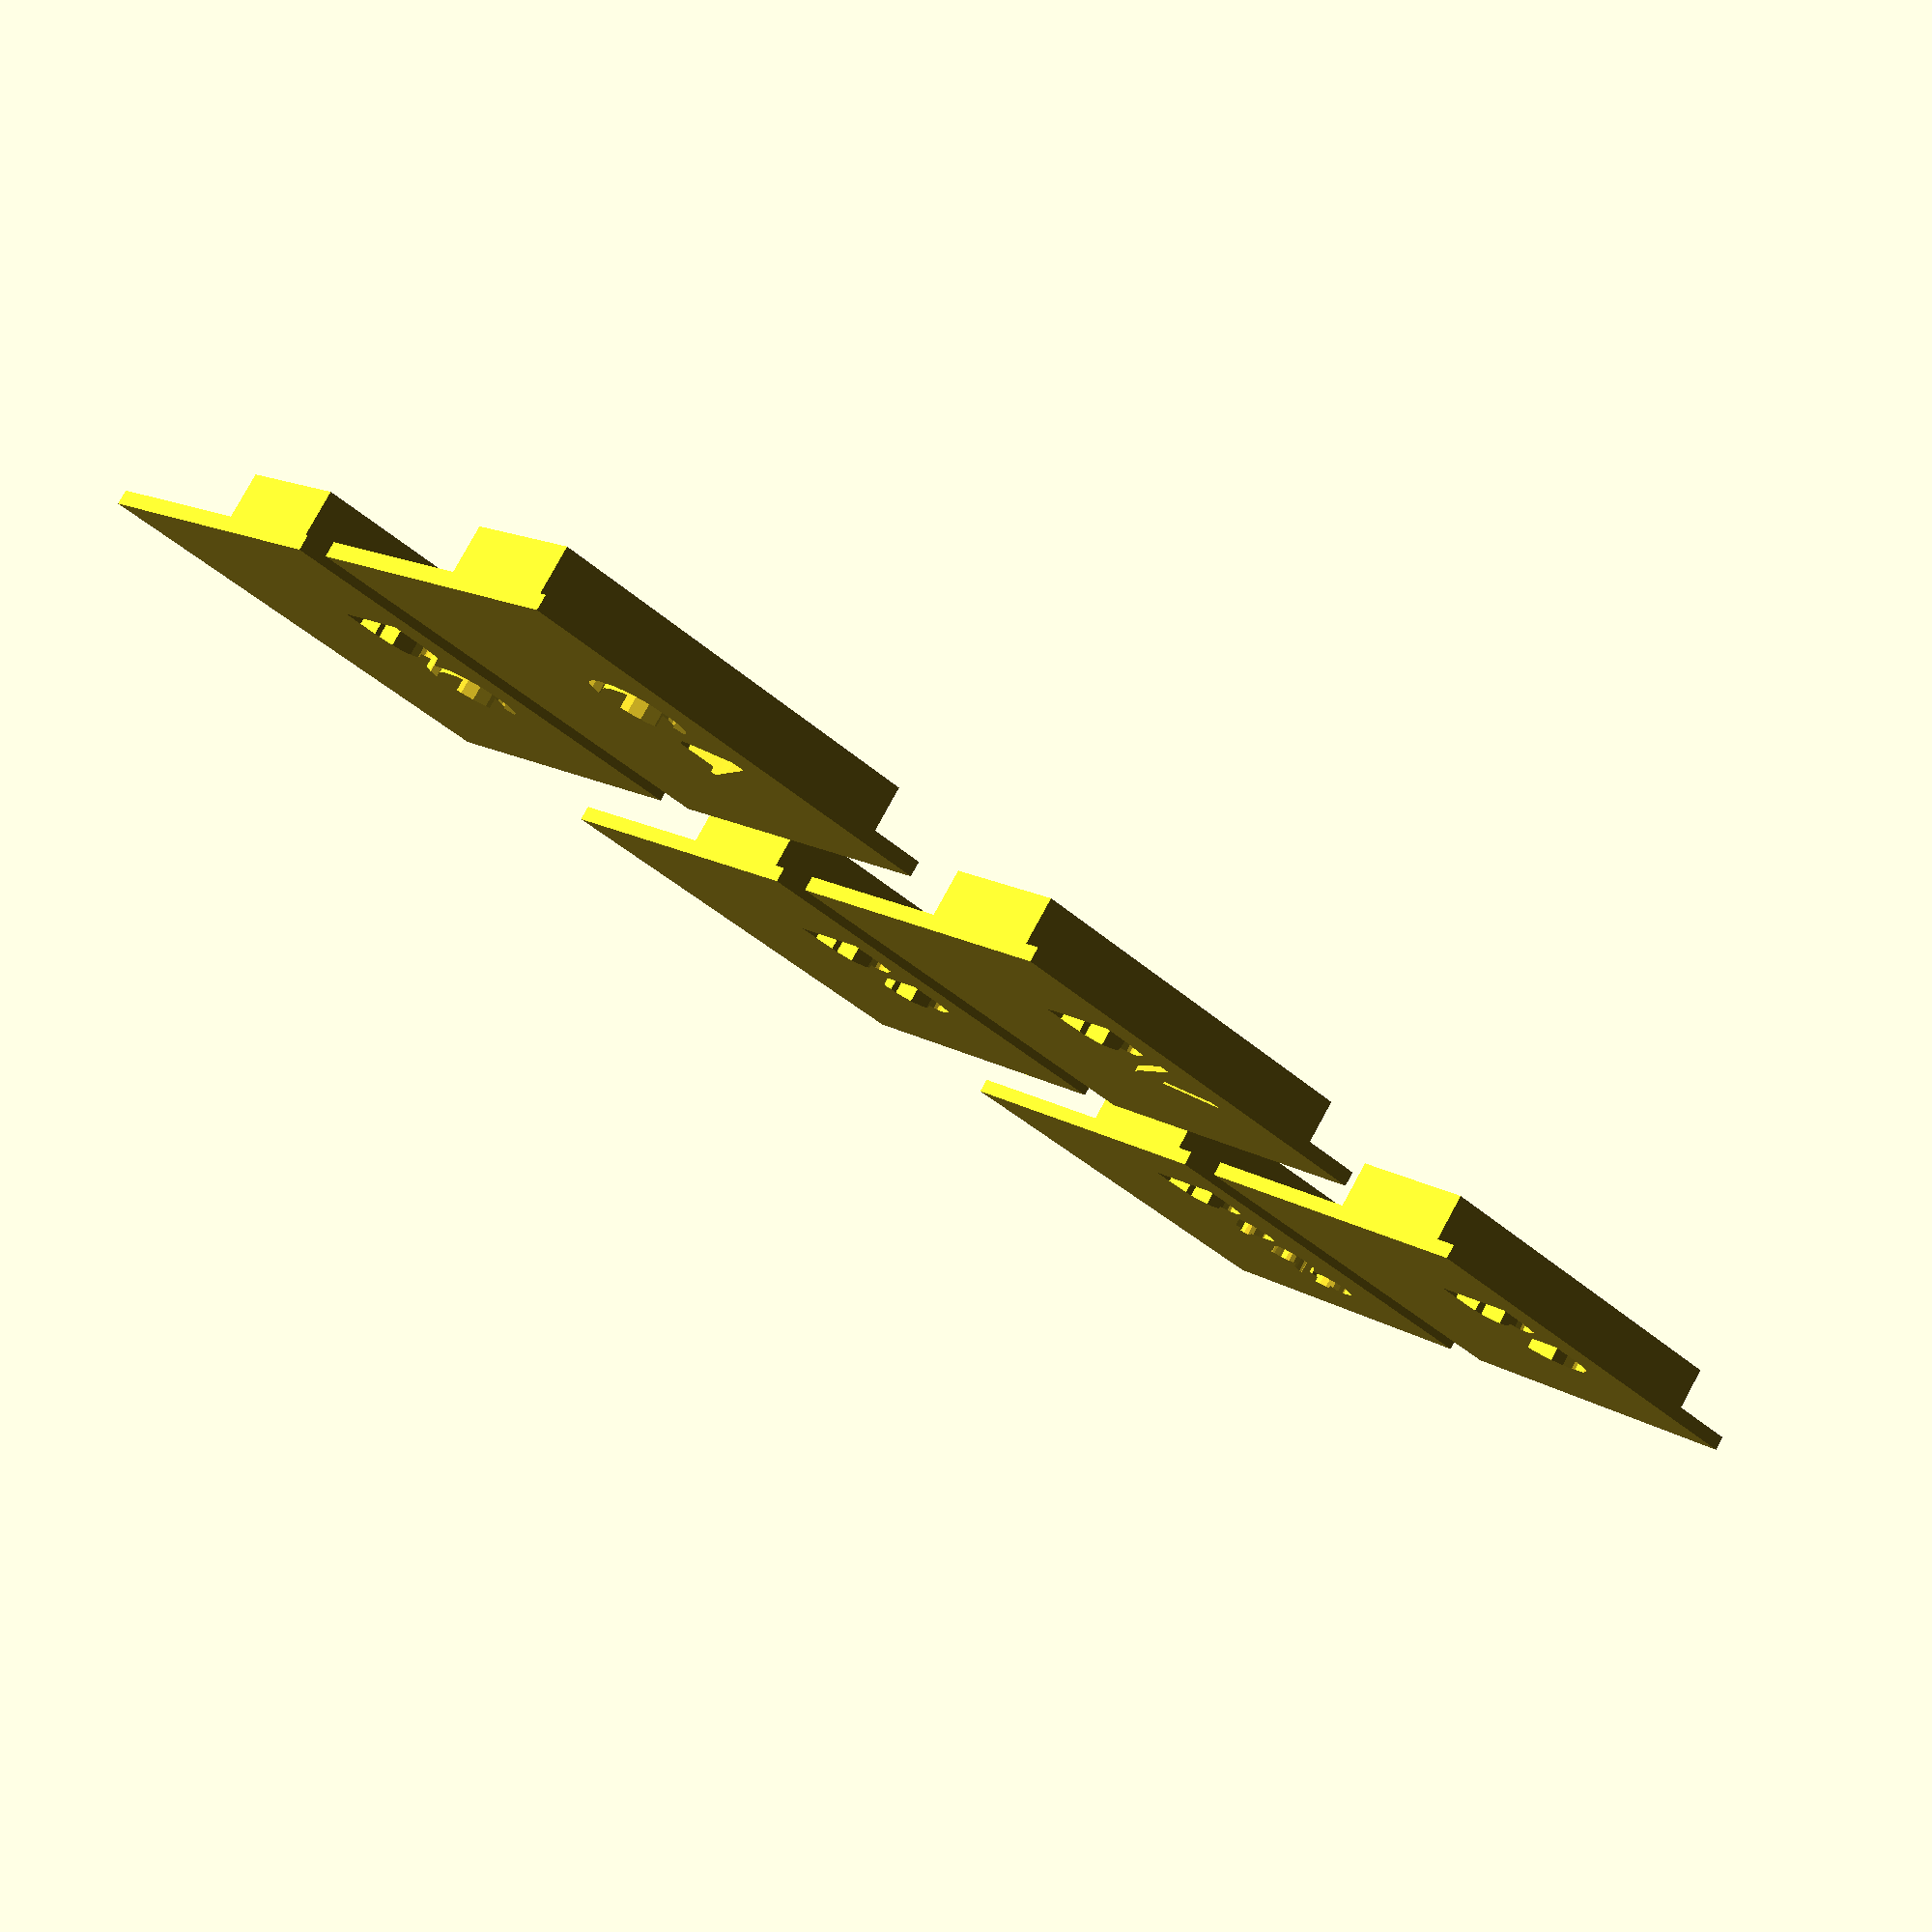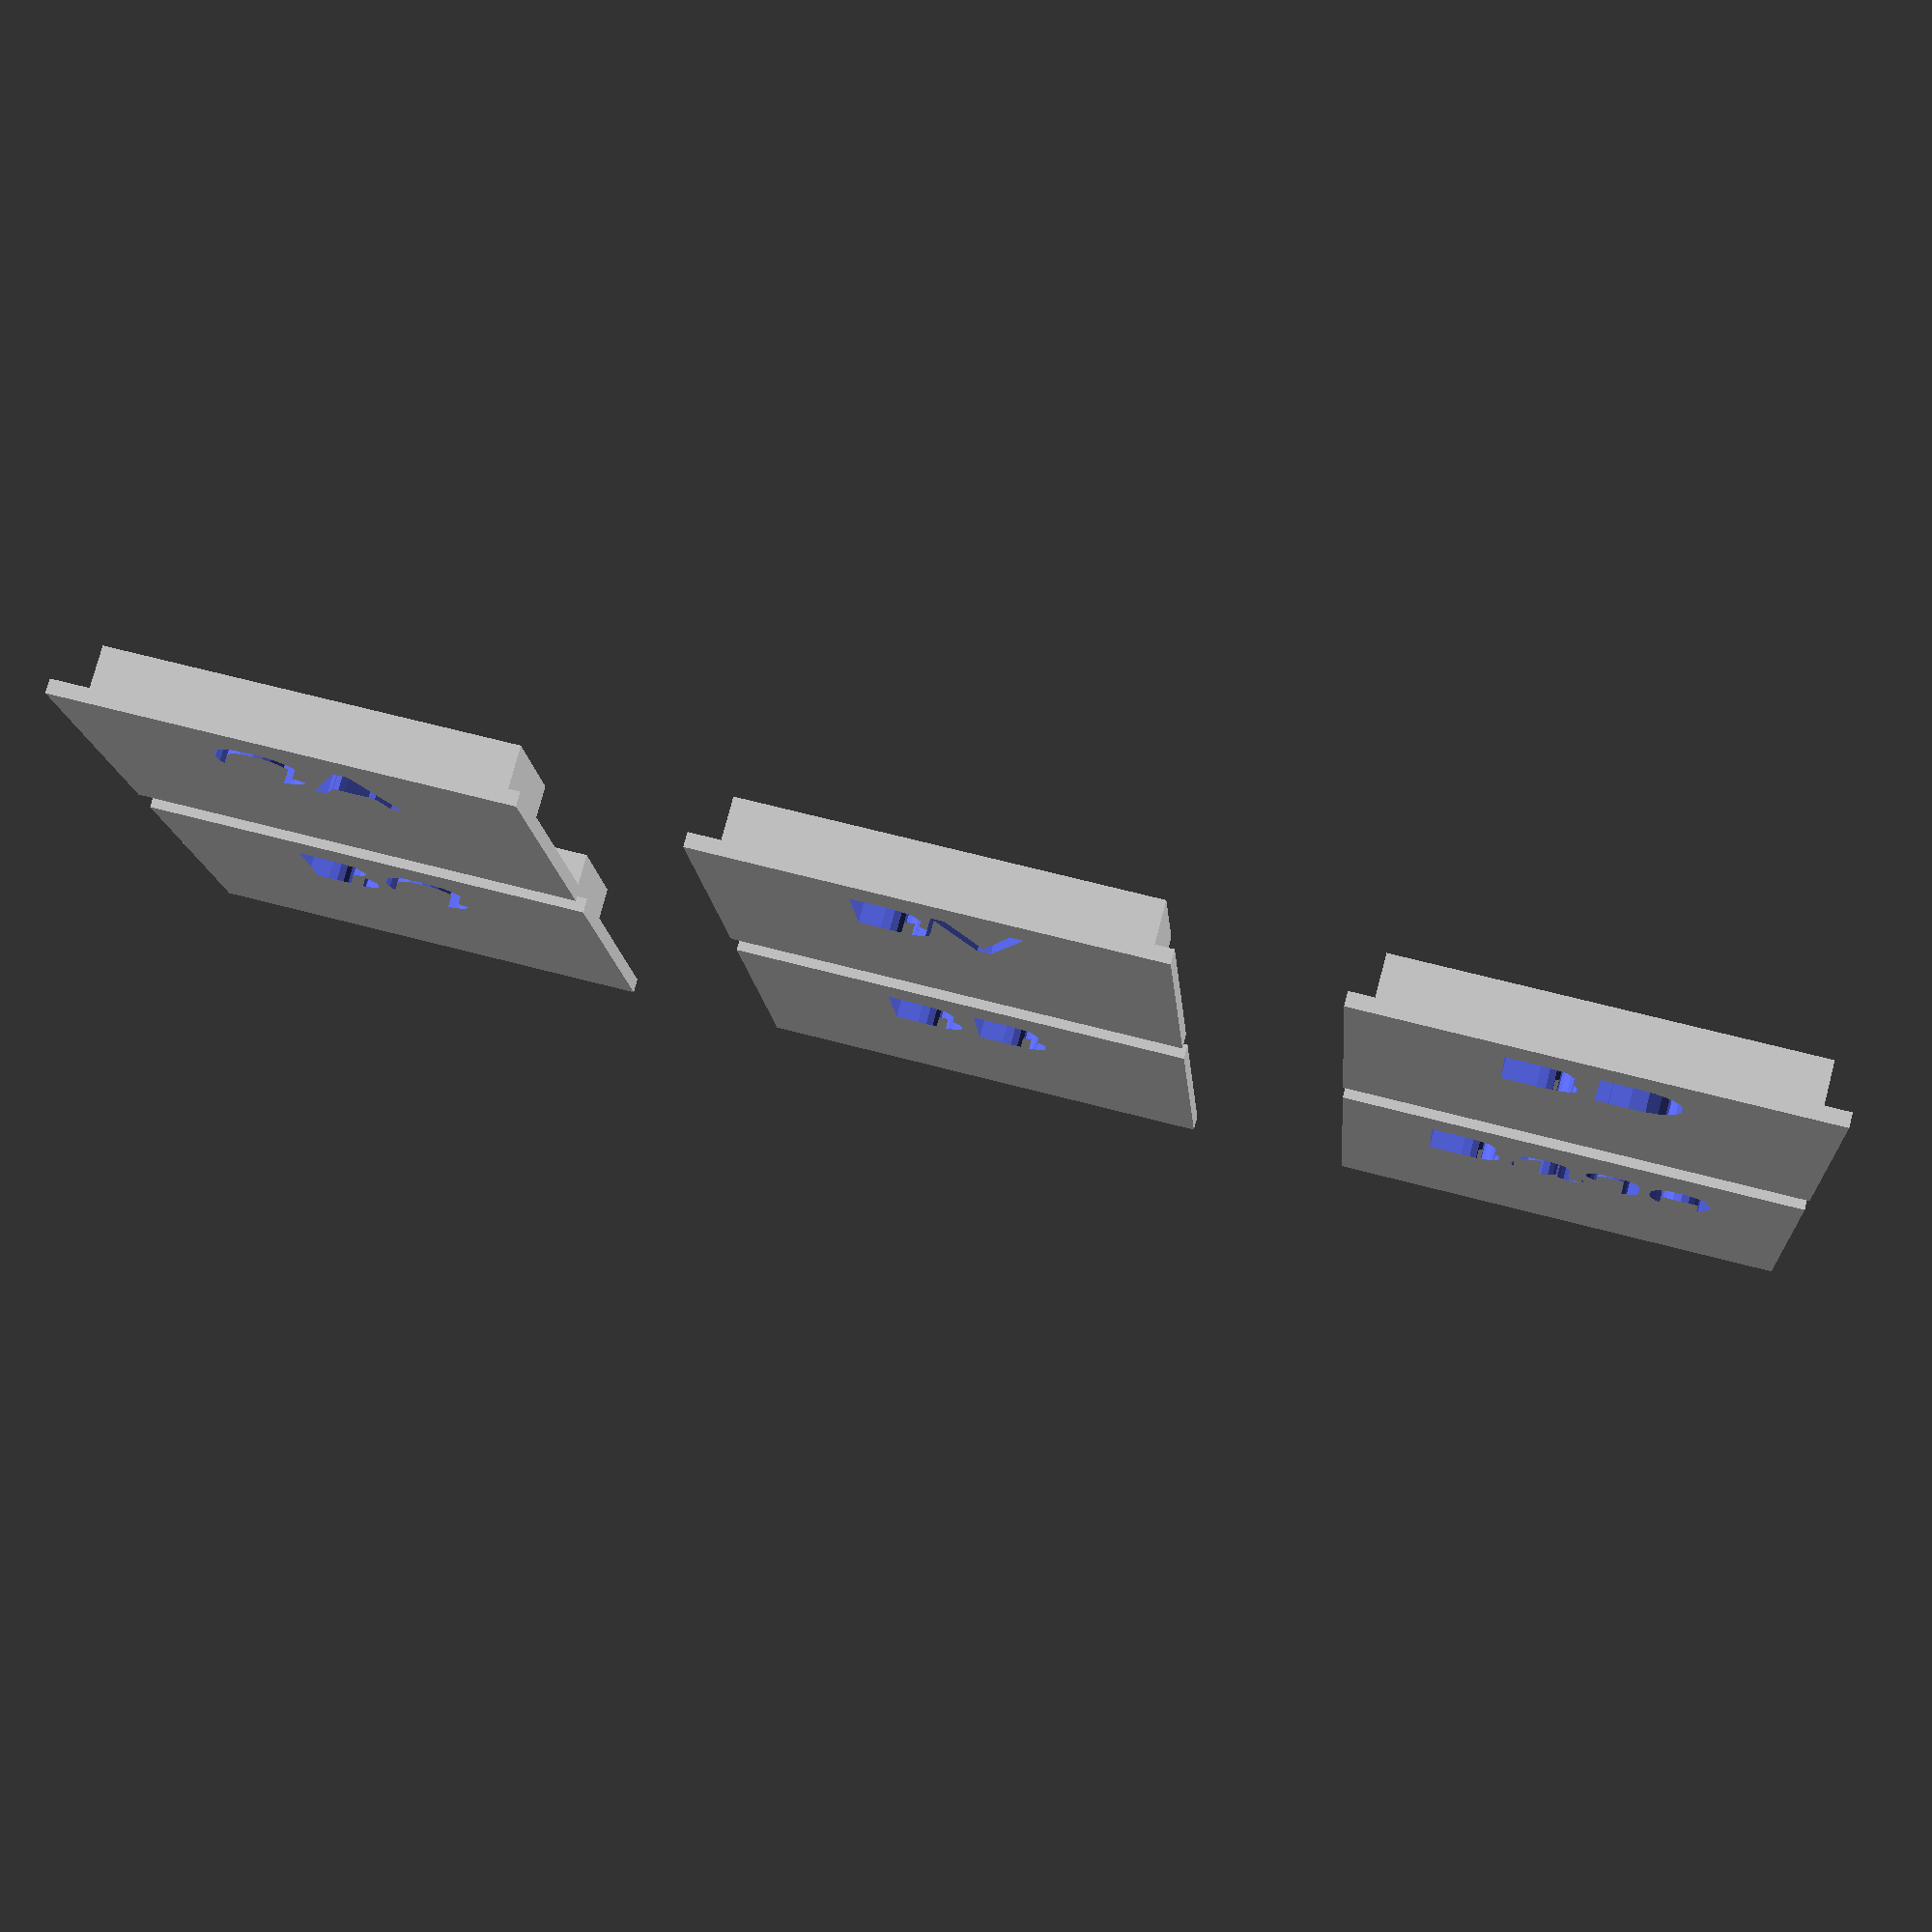
<openscad>
hexHeight = 50;
hexRadius = hexHeight / 1.7320508;
trayDepth = 20;
floorDepth = 1;
cutoutWidth = hexHeight * 0.25;
wallThickness = 0.6;

module hexgrid(nc,nr,bottomCutout,halfRow) {
    for (row=[0:nr-1]) {
        for (col=[0:nc-1]) {
            if (!halfRow || row || (col%2)) translate([
                col * 1.5 * hexRadius,
                ((col%2)? hexRadius * 0.866025 : 0) + row * hexHeight,0]) {
                difference() {
                    cylinder(h=trayDepth,r=hexRadius,$fn=6);
                    translate([0,0,floorDepth]) {
                        cylinder(h=trayDepth,r=hexRadius-wallThickness,$fn=6);
                    }
                    for (r=[0:120:240]) {
                        rotate([0,0,r]) {
                            translate([0,0,floorDepth+cutoutWidth/2+trayDepth/2]) {
                                cube([cutoutWidth,hexRadius*2,trayDepth],true);
                            }
                        translate([0,0,floorDepth+cutoutWidth/2]) {
                            rotate([90,0,0]) {
                                cylinder(h=hexRadius*2,r=cutoutWidth/2,center=true);
                            }
                       }
                    }
                     }
                    if (bottomCutout)
                        cylinder(h=trayDepth,r=hexRadius*0.6,$fn=6);
                }
            }
        }
    }
}

chitSize = 17;

module playerTray(doLid) {
    // 140mm x 92mm is one quarter the folded game board
    trayWidth = 190;
    trayHeight = 100;
    numLanes = 9;
    gutter = (trayWidth - (chitSize * numLanes)) / (numLanes+1);
    chitThickness = 1.9;
    step = chitThickness * 1.5;
    pegSize = 2;
    sepDepth = 1.3;
    notchDepth = 1;
    notchWidth = 10.6;
    //echo(gutter);

    module lane(col) {
        size = trayHeight - gutter - gutter;
        M = [ [ 1  , 0  , 0  , -sepDepth   ],
              [ 0  , 1  , 0.7, 0   ],  // The "0.7" is the skew value; pushed along the y axis as z changes.
              [ 0  , 0  , 1  , 0.8   ],
              [ 0  , 0  , 0  , 1   ] ] ;
        translate([col * (chitSize + gutter) + gutter,gutter,floorDepth]) {
            cube([chitSize,size,chitSize]);
            /*for (n=[0:step:size-step*2]) {
                translate([0,n,-0.4]) {
                    cube([chitSize,chitThickness/2,chitSize]);
                }
            }*/
            for (n=[0:step:size-step*2]) {
                translate([0,n+3.4,3]) {
                    multmatrix(M) {
                        cube([chitSize + sepDepth*2,chitThickness/2,chitSize]);
                    }
                }
            }
        }
    }

    trayDepth = chitSize * 0.5 + floorDepth;
    difference() {
        cube([trayWidth,trayHeight,trayDepth]);
        for (l=[0:numLanes-1])
            lane(l);
        translate([trayWidth-notchDepth,trayHeight/2-notchWidth/2,0]) {
            cube([notchDepth,notchWidth,notchDepth]);
        }
        translate([0,trayHeight/2-notchWidth/2,0]) {
            cube([notchDepth,notchWidth,notchDepth]);
        }
        translate([trayWidth/2-notchWidth/2,0,0]) {
            cube([notchWidth,notchDepth,notchDepth]);
        }
        translate([trayWidth/2-notchWidth/2,trayHeight-notchDepth,0]) {
            cube([notchWidth,notchDepth,notchDepth]);
        }
    }
    
    // lid
    if (doLid) {
        lidDepth = 8;
        claspDepth = 1;
        translate([0,trayHeight + 10,0]) {
            difference() {
                cube([trayWidth,trayHeight,lidDepth]);
                translate([gutter,gutter,floorDepth]) {
                    cube([trayWidth-gutter*2,trayHeight-gutter*2,lidDepth+1]);
                }
            }
            translate([trayWidth/2-notchWidth/2,-claspDepth,0]) {
                cube([notchWidth,claspDepth,lidDepth+trayDepth]);
                translate([0,claspDepth,lidDepth+trayDepth-(notchDepth-0.2)]) {
                    cube([notchWidth,notchDepth,notchDepth-0.2]);
                }
            }
            translate([trayWidth/2-notchWidth/2,trayHeight,0]) {
                cube([notchWidth,claspDepth,lidDepth+trayDepth]);
                translate([0,-claspDepth,lidDepth+trayDepth-(notchDepth-0.2)]) {
                    cube([notchWidth,notchDepth,notchDepth-0.2]);
                }
            }
        }
    }
}




module divider(list) {
    cols = ceil(sqrt(len(list)));
    for (i=[0:len(list)-1]) {
        translate([(i % cols) * chitSize * 1.5,floor(i / cols) * chitSize,0]) {
            difference() {
                union() {
                    cube([chitSize + 1.9,15.0,0.6]);
                    translate([1.9/2,7,0.6]) cube([chitSize,6,2.2]);
                }
                translate([(chitSize + 1.9)/2,11,-1]) scale([-1,1,1]) linear_extrude(2) {
                    text(text=list[i],size=4,halign="center",valign="center");
                }
            }
         }
    }
}

/* module divider2() {
    depth = 2.4;
    for (i=[0:4]) {
        for (j=[0:4]) {
            translate([chitSize * 1.5 * i,chitSize * 1.5 * j,0]) {
                cube([chitSize+1.9,chitSize*0.75,0.6]);
                translate([1.9/2,chitSize/2,0.6]) {
                    cube([chitSize,chitSize/4,depth]);
                    translate([-1.9/2,0,depth]) {
                        cube([chitSize+1.9,chitSize/4,0.6]);
                    }
                }
            }
        }
    }
} */


// hexgrid(4,3,true,false);
// hexgrid(4,3,true,true);
//playerTray();
divider(
    ["Base","BB","BC","BD","BV","CA" /*,
     "Colony","CV","DD","Decoy","DN","F",
     "MSP","Mines","R","SC","SW","SY",
     "T","Titan","Uniq","Flag","Miner","Grav",
     "HI","Inf","Mar","Res","Home","Fleet",
     "DS","SB","Cy","Sup","Temp","MB" */]);

// translate([0,80,0])
// Replicators
/* divider(["0","II","IV","V","VII","IX","XI", "XIII", "XV",
   "Flag","Exp","Scan","SW","PD","Home","Colony","Fleet"]); */

//divider2();
            
</openscad>
<views>
elev=279.5 azim=318.7 roll=208.6 proj=p view=wireframe
elev=101.9 azim=184.3 roll=345.2 proj=p view=wireframe
</views>
